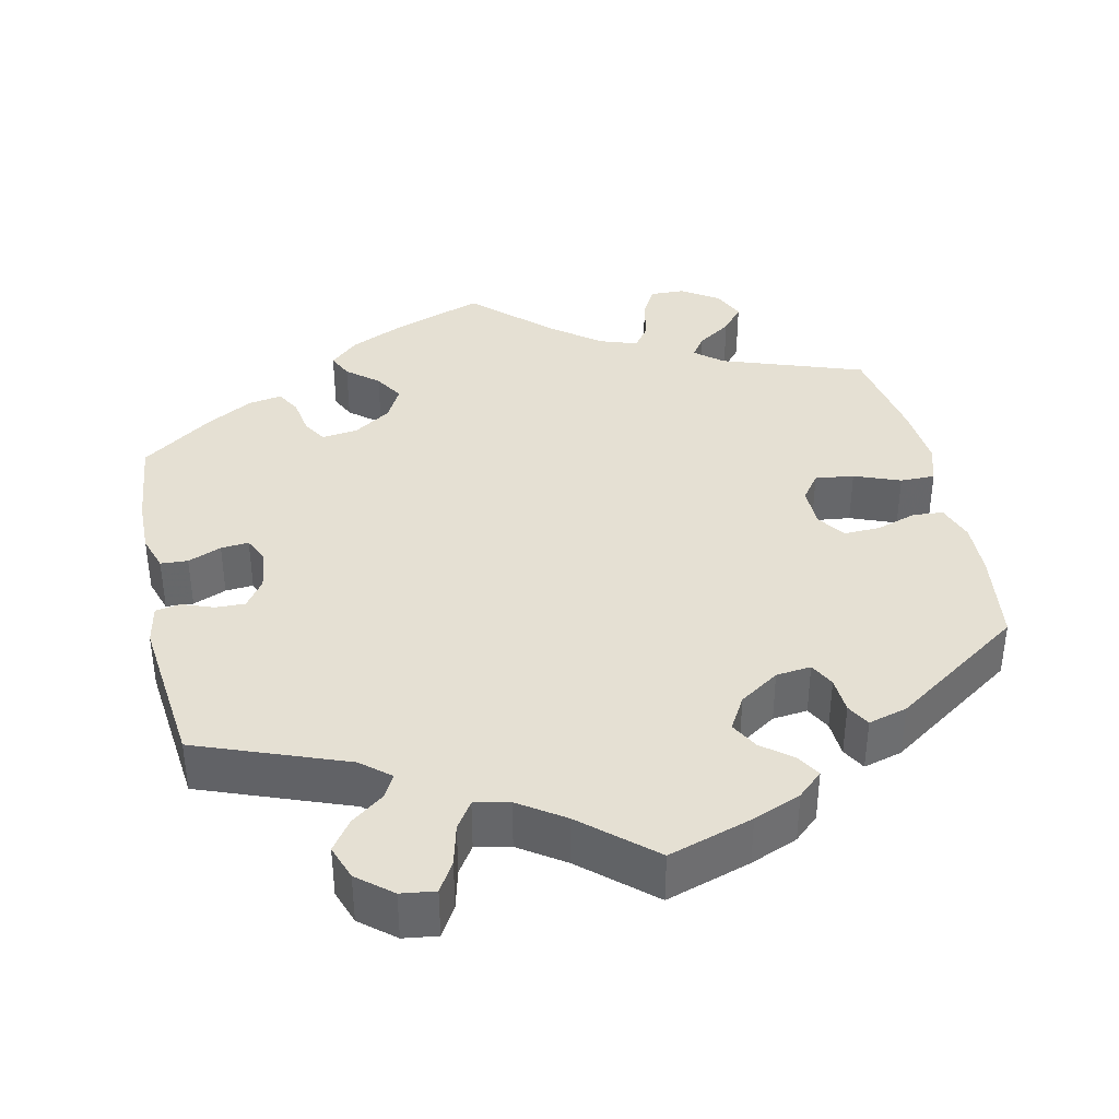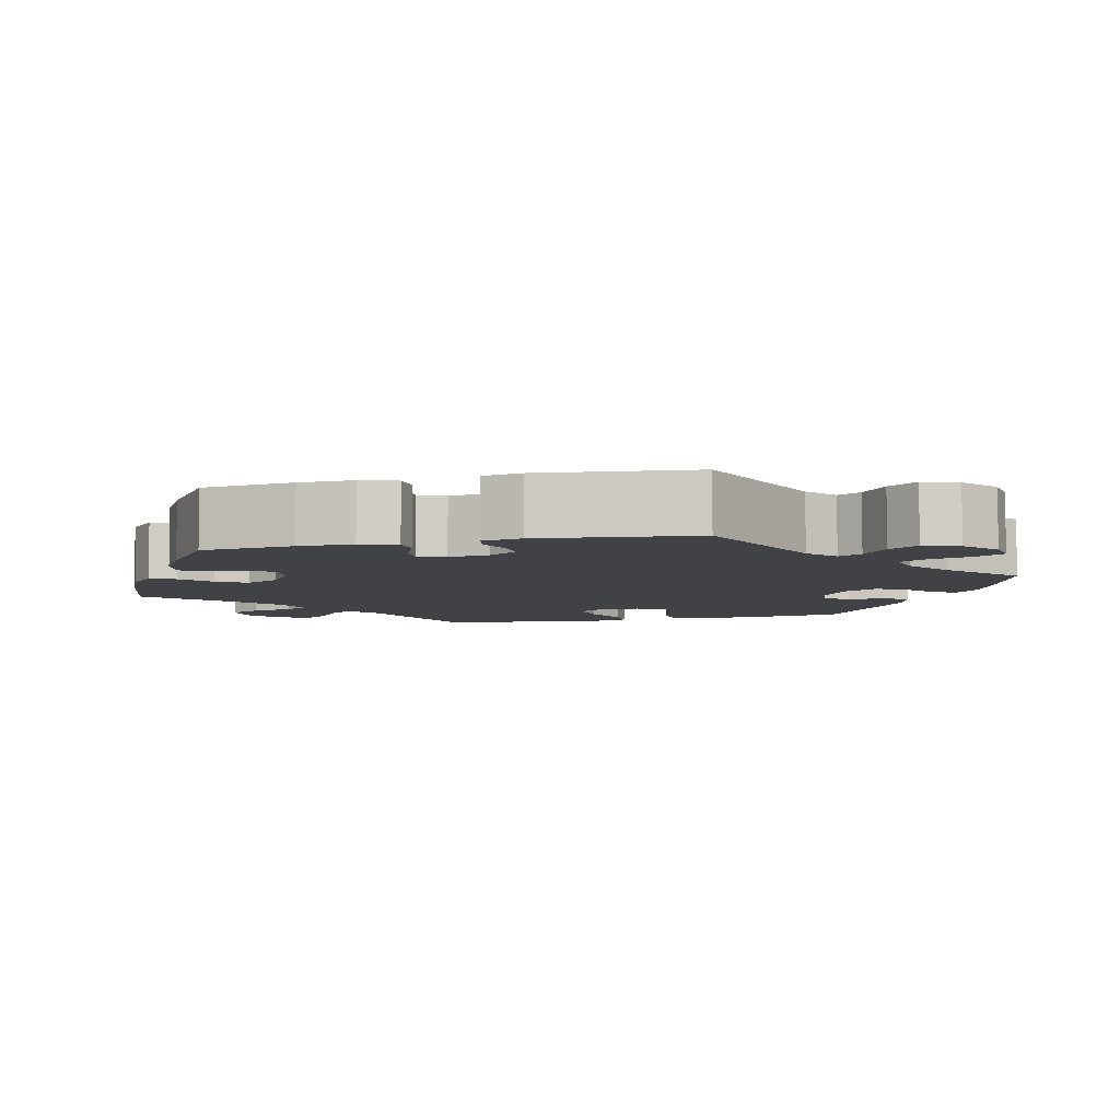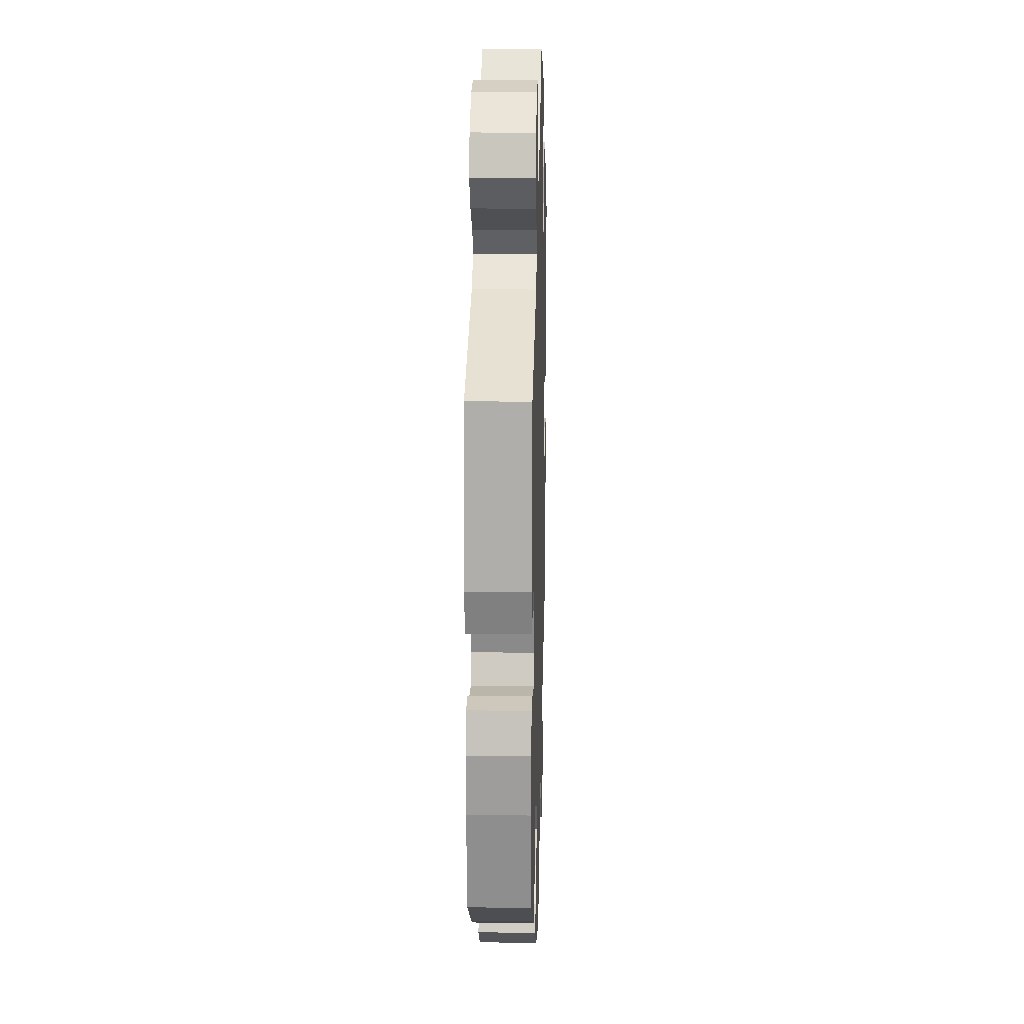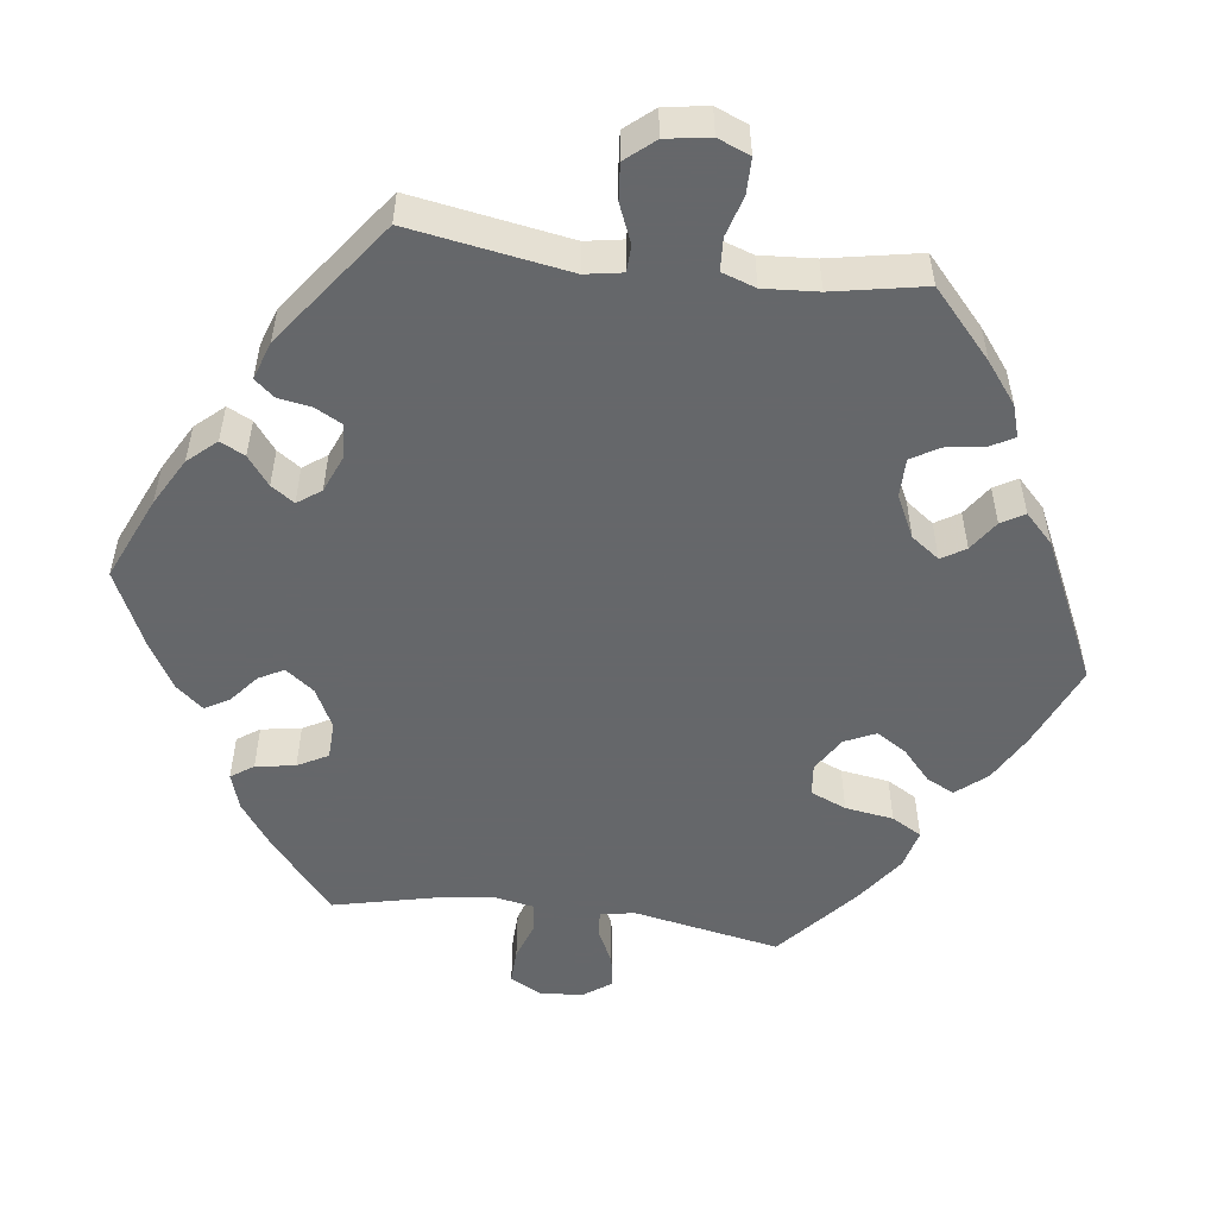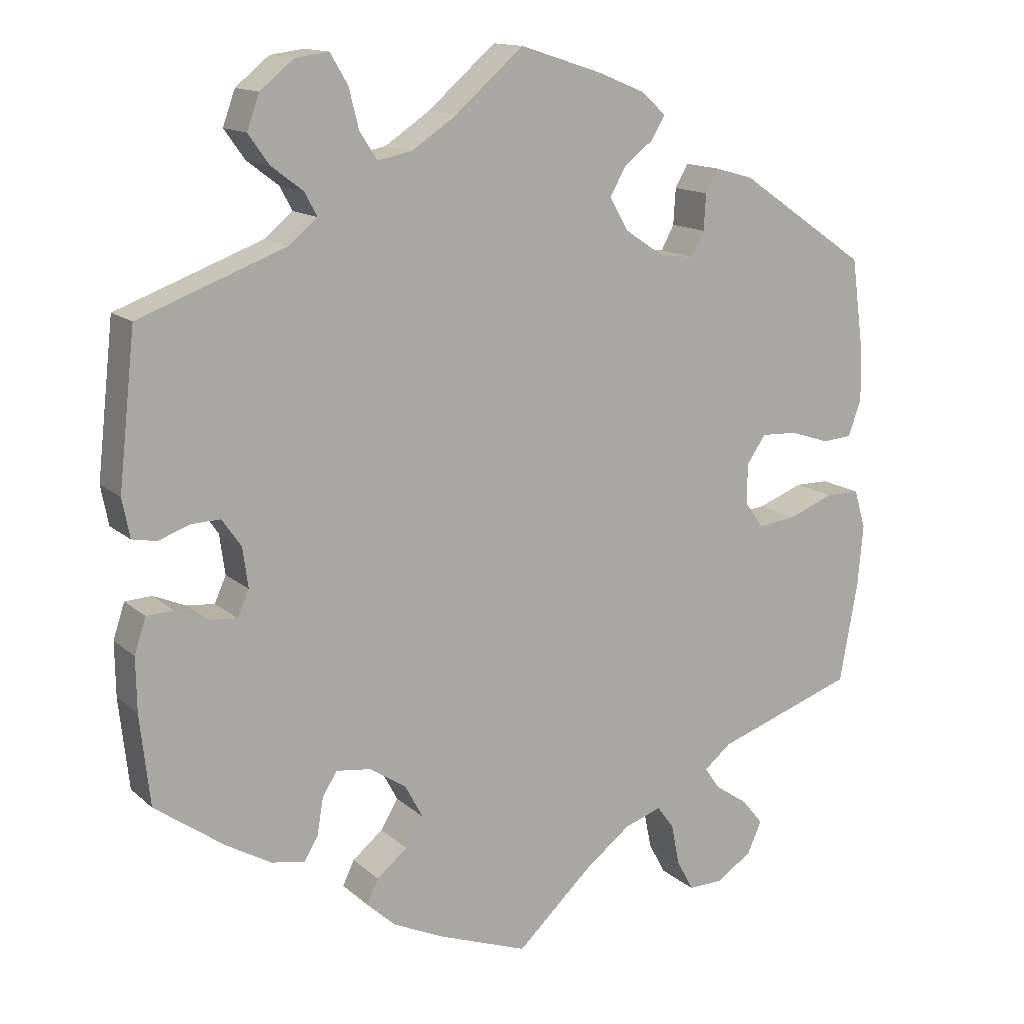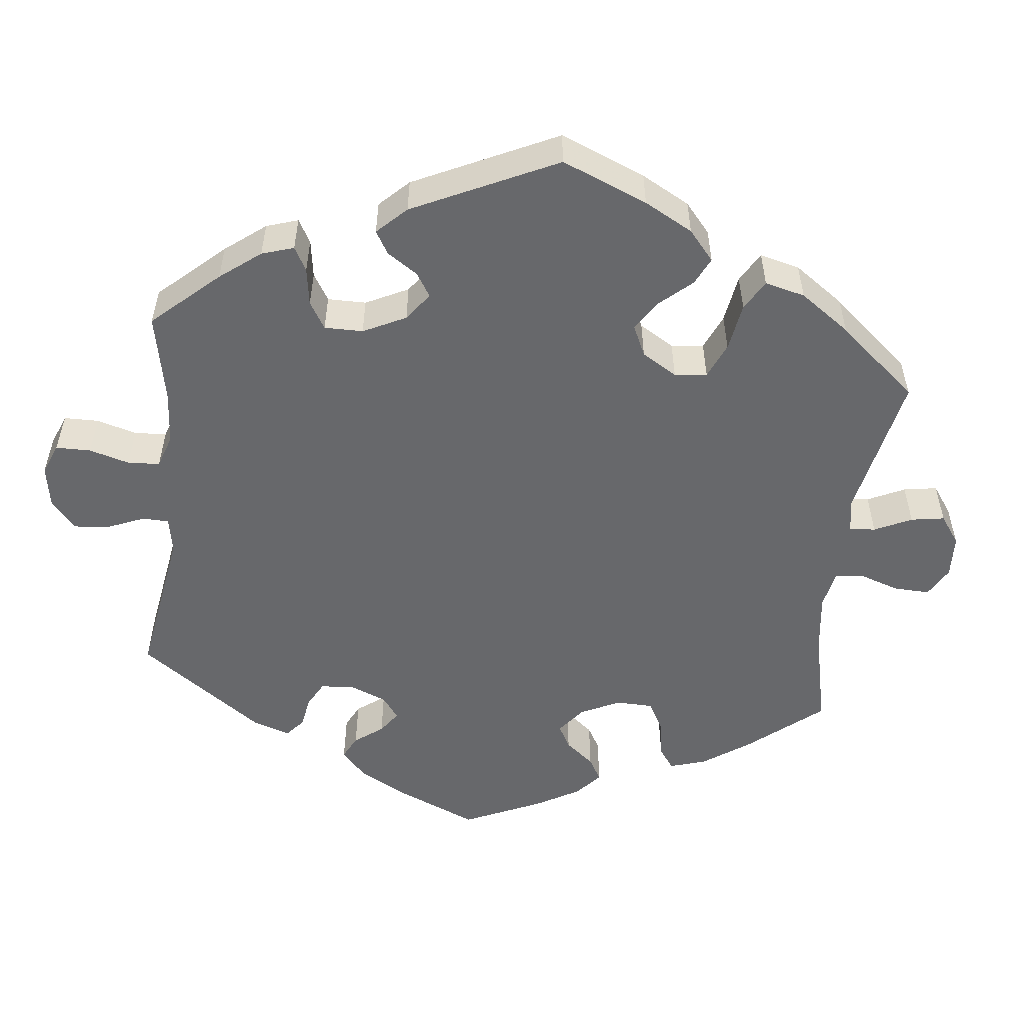
<metadata>
{"format":"obj","ext":"obj","renderer":"f3d","projection":"perspective","resolution":1024,"background":"white","views":[{"elev":38.2,"azim":-12.2,"up":"+Y"},{"elev":-6.2,"azim":-76.3,"up":"+Y"},{"elev":18.5,"azim":-88.4,"up":"+Z"},{"elev":-52.0,"azim":-37.5,"up":"+Y"},{"elev":13.9,"azim":-29.3,"up":"+Z"},{"elev":-52.5,"azim":53.5,"up":"+Y"}]}
</metadata>
<code>
v -0.118 0.07 -0.535
v -0.185 0.07 -0.504
v -0.222 0.07 -0.47
v -0.207 0.07 -0.438
v -0.167 0.07 -0.405
v -0.144 0.07 -0.367
v -0.167 0.07 -0.324
v -0.215 0.07 -0.292
v -0.261 0.07 -0.286
v -0.28 0.07 -0.317
v -0.288 0.07 -0.365
v -0.306 0.07 -0.396
v -0.35 0.07 -0.388
v -0.409 0.07 -0.354
v -0.5 0.07 -0.289
v -0.513 0.07 -0.171
v -0.514 0.07 -0.101
v -0.499 0.07 -0.055
v -0.464 0.07 -0.053
v -0.421 0.07 -0.071
v -0.385 0.07 -0.074
v -0.37 0.07 -0.04
v -0.377 0.07 0.012
v -0.402 0.07 0.048
v -0.44 0.07 0.047
v -0.481 0.07 0.032
v -0.513 0.07 0.038
v -0.523 0.07 0.089
v -0.501 0.07 0.288
v -0.309 0.07 0.36
v -0.272 0.07 0.391
v -0.288 0.07 0.421
v -0.33 0.07 0.453
v -0.357 0.07 0.491
v -0.341 0.07 0.536
v -0.297 0.07 0.572
v -0.253 0.07 0.578
v -0.23 0.07 0.539
v -0.217 0.07 0.487
v -0.194 0.07 0.452
v -0.149 0.07 0.461
v -0.091 0.07 0.5
v -0.001 0.07 0.578
v 0.108 0.07 0.543
v 0.169 0.07 0.518
v 0.201 0.07 0.489
v 0.183 0.07 0.459
v 0.144 0.07 0.428
v 0.124 0.07 0.392
v 0.149 0.07 0.349
v 0.2 0.07 0.315
v 0.245 0.07 0.31
v 0.262 0.07 0.342
v 0.265 0.07 0.389
v 0.282 0.07 0.419
v 0.332 0.07 0.405
v 0.501 0.07 0.289
v 0.517 0.07 0.171
v 0.519 0.07 0.1
v 0.502 0.07 0.052
v 0.463 0.07 0.049
v 0.411 0.07 0.066
v 0.364 0.07 0.068
v 0.339 0.07 0.032
v 0.338 0.07 -0.021
v 0.363 0.07 -0.055
v 0.413 0.07 -0.049
v 0.472 0.07 -0.026
v 0.517 0.07 -0.026
v 0.532 0.07 -0.077
v 0.525 0.07 -0.156
v 0.501 0.07 -0.289
v 0.318 0.07 -0.352
v 0.283 0.07 -0.381
v 0.302 0.07 -0.409
v 0.346 0.07 -0.439
v 0.374 0.07 -0.473
v 0.355 0.07 -0.515
v 0.308 0.07 -0.546
v 0.263 0.07 -0.547
v 0.241 0.07 -0.506
v 0.23 0.07 -0.452
v 0.208 0.07 -0.422
v 0.159 0.07 -0.439
v 0.097 0.07 -0.487
v 0 0.07 -0.578
v -0.118 0 -0.535
v -0.185 0 -0.504
v -0.222 0 -0.47
v -0.207 0 -0.438
v -0.167 0 -0.405
v -0.144 0 -0.367
v -0.167 0 -0.324
v -0.215 0 -0.292
v -0.261 0 -0.286
v -0.28 0 -0.317
v -0.288 0 -0.365
v -0.306 0 -0.396
v -0.35 0 -0.388
v -0.409 0 -0.354
v -0.5 0 -0.289
v -0.513 0 -0.171
v -0.514 0 -0.101
v -0.499 0 -0.055
v -0.464 0 -0.053
v -0.421 0 -0.071
v -0.385 0 -0.074
v -0.37 0 -0.04
v -0.377 0 0.012
v -0.402 0 0.048
v -0.44 0 0.047
v -0.481 0 0.032
v -0.513 0 0.038
v -0.523 0 0.089
v -0.501 0 0.288
v -0.309 0 0.36
v -0.272 0 0.391
v -0.288 0 0.421
v -0.33 0 0.453
v -0.357 0 0.491
v -0.341 0 0.536
v -0.297 0 0.572
v -0.253 0 0.578
v -0.23 0 0.539
v -0.217 0 0.487
v -0.194 0 0.452
v -0.149 0 0.461
v -0.091 0 0.5
v -0.001 0 0.578
v 0.108 0 0.543
v 0.169 0 0.518
v 0.201 0 0.489
v 0.183 0 0.459
v 0.144 0 0.428
v 0.124 0 0.392
v 0.149 0 0.349
v 0.2 0 0.315
v 0.245 0 0.31
v 0.262 0 0.342
v 0.265 0 0.389
v 0.282 0 0.419
v 0.332 0 0.405
v 0.501 0 0.289
v 0.517 0 0.171
v 0.519 0 0.1
v 0.502 0 0.052
v 0.463 0 0.049
v 0.411 0 0.066
v 0.364 0 0.068
v 0.339 0 0.032
v 0.338 0 -0.021
v 0.363 0 -0.055
v 0.413 0 -0.049
v 0.472 0 -0.026
v 0.517 0 -0.026
v 0.532 0 -0.077
v 0.525 0 -0.156
v 0.501 0 -0.289
v 0.318 0 -0.352
v 0.283 0 -0.381
v 0.302 0 -0.409
v 0.346 0 -0.439
v 0.374 0 -0.473
v 0.355 0 -0.515
v 0.308 0 -0.546
v 0.263 0 -0.547
v 0.241 0 -0.506
v 0.23 0 -0.452
v 0.208 0 -0.422
v 0.159 0 -0.439
v 0.097 0 -0.487
v 0 0 -0.578
f 85 86 1 2
f 84 85 2 3
f 83 84 3 4
f 79 80 81 82
f 79 82 83
f 78 79 83
f 75 76 77 78
f 74 75 78 83
f 73 74 83 4
f 67 68 69 70
f 66 67 70 71
f 59 60 61 62
f 59 62 63
f 58 59 63
f 57 58 63
f 56 57 63 64
f 53 54 55 56
f 52 53 56 64
f 45 46 47 48
f 45 48 49
f 42 43 44 45
f 41 42 45 49
f 40 41 49 50
f 36 37 38 39
f 36 39 40
f 35 36 40
f 32 33 34 35
f 31 32 35 40
f 30 31 40 50
f 25 26 27 28
f 24 25 28 29
f 23 24 29 30
f 17 18 19 20
f 17 20 21
f 16 17 21
f 15 16 21
f 14 15 21
f 13 14 21 22
f 10 11 12 13
f 9 10 13 22
f 72 73 4 5
f 66 71 72 5
f 65 66 5 6
f 51 52 64 65
f 51 65 6 7
f 50 51 7 8
f 22 23 30 50
f 8 9 22 50
f 88 87 172 171
f 89 88 171 170
f 90 89 170 169
f 168 167 166 165
f 169 168 165
f 169 165 164
f 164 163 162 161
f 169 164 161 160
f 90 169 160 159
f 156 155 154 153
f 157 156 153 152
f 148 147 146 145
f 149 148 145
f 149 145 144
f 149 144 143
f 150 149 143 142
f 142 141 140 139
f 150 142 139 138
f 134 133 132 131
f 135 134 131
f 131 130 129 128
f 135 131 128 127
f 136 135 127 126
f 125 124 123 122
f 126 125 122
f 126 122 121
f 121 120 119 118
f 126 121 118 117
f 136 126 117 116
f 114 113 112 111
f 115 114 111 110
f 116 115 110 109
f 106 105 104 103
f 107 106 103
f 107 103 102
f 107 102 101
f 107 101 100
f 108 107 100 99
f 99 98 97 96
f 108 99 96 95
f 91 90 159 158
f 91 158 157 152
f 92 91 152 151
f 151 150 138 137
f 93 92 151 137
f 94 93 137 136
f 136 116 109 108
f 136 108 95 94
f 1 87 88 2
f 2 88 89 3
f 3 89 90 4
f 4 90 91 5
f 5 91 92 6
f 6 92 93 7
f 7 93 94 8
f 8 94 95 9
f 9 95 96 10
f 10 96 97 11
f 11 97 98 12
f 12 98 99 13
f 13 99 100 14
f 14 100 101 15
f 15 101 102 16
f 16 102 103 17
f 17 103 104 18
f 18 104 105 19
f 19 105 106 20
f 20 106 107 21
f 21 107 108 22
f 22 108 109 23
f 23 109 110 24
f 24 110 111 25
f 25 111 112 26
f 26 112 113 27
f 27 113 114 28
f 28 114 115 29
f 29 115 116 30
f 30 116 117 31
f 31 117 118 32
f 32 118 119 33
f 33 119 120 34
f 34 120 121 35
f 35 121 122 36
f 36 122 123 37
f 37 123 124 38
f 38 124 125 39
f 39 125 126 40
f 40 126 127 41
f 41 127 128 42
f 42 128 129 43
f 43 129 130 44
f 44 130 131 45
f 45 131 132 46
f 46 132 133 47
f 47 133 134 48
f 48 134 135 49
f 49 135 136 50
f 50 136 137 51
f 51 137 138 52
f 52 138 139 53
f 53 139 140 54
f 54 140 141 55
f 55 141 142 56
f 56 142 143 57
f 57 143 144 58
f 58 144 145 59
f 59 145 146 60
f 60 146 147 61
f 61 147 148 62
f 62 148 149 63
f 63 149 150 64
f 64 150 151 65
f 65 151 152 66
f 66 152 153 67
f 67 153 154 68
f 68 154 155 69
f 69 155 156 70
f 70 156 157 71
f 71 157 158 72
f 72 158 159 73
f 73 159 160 74
f 74 160 161 75
f 75 161 162 76
f 76 162 163 77
f 77 163 164 78
f 78 164 165 79
f 79 165 166 80
f 80 166 167 81
f 81 167 168 82
f 82 168 169 83
f 83 169 170 84
f 84 170 171 85
f 85 171 172 86
f 86 172 87 1

</code>
